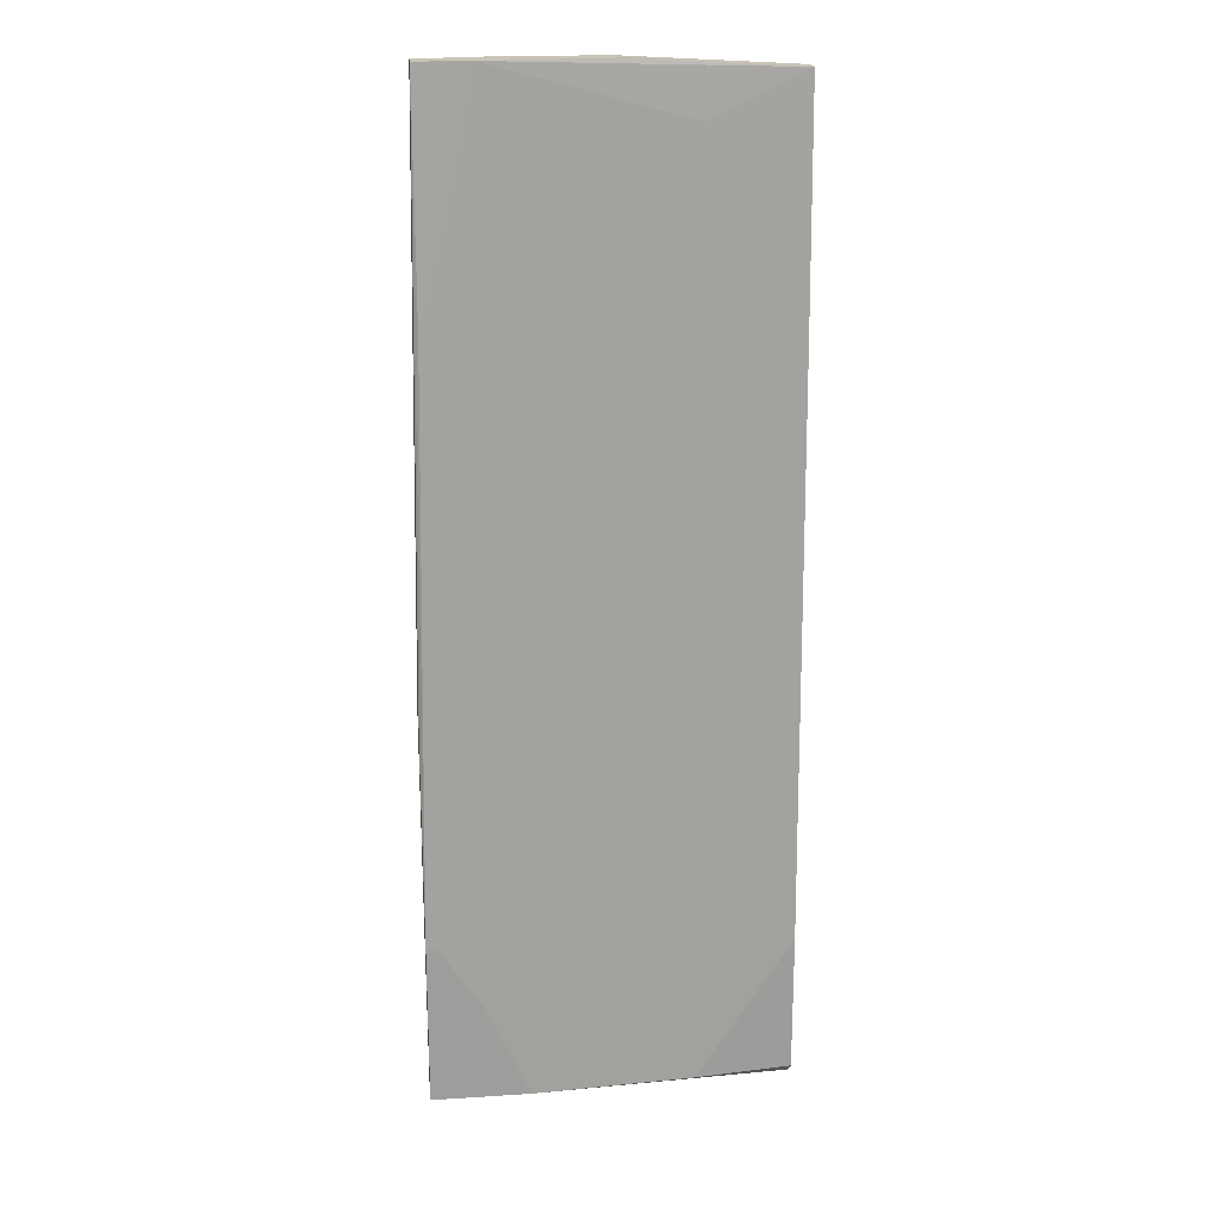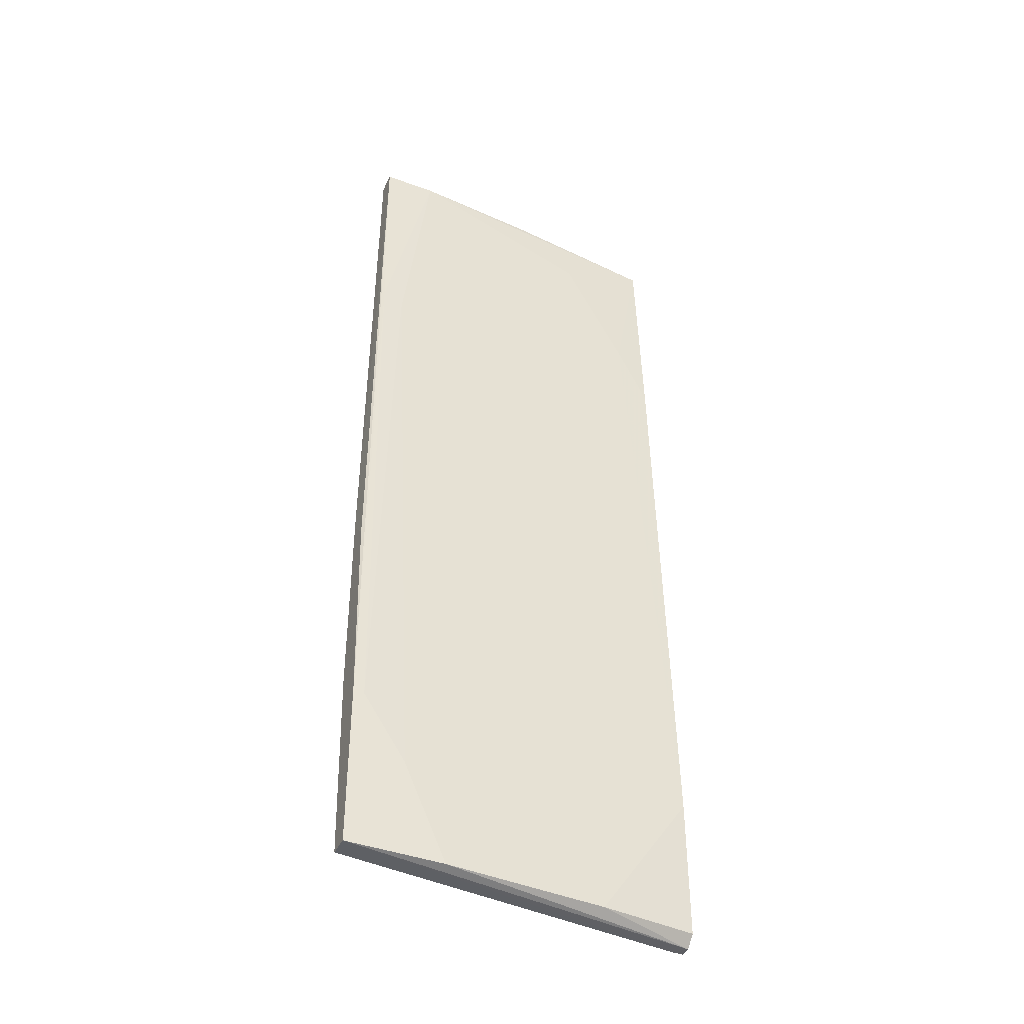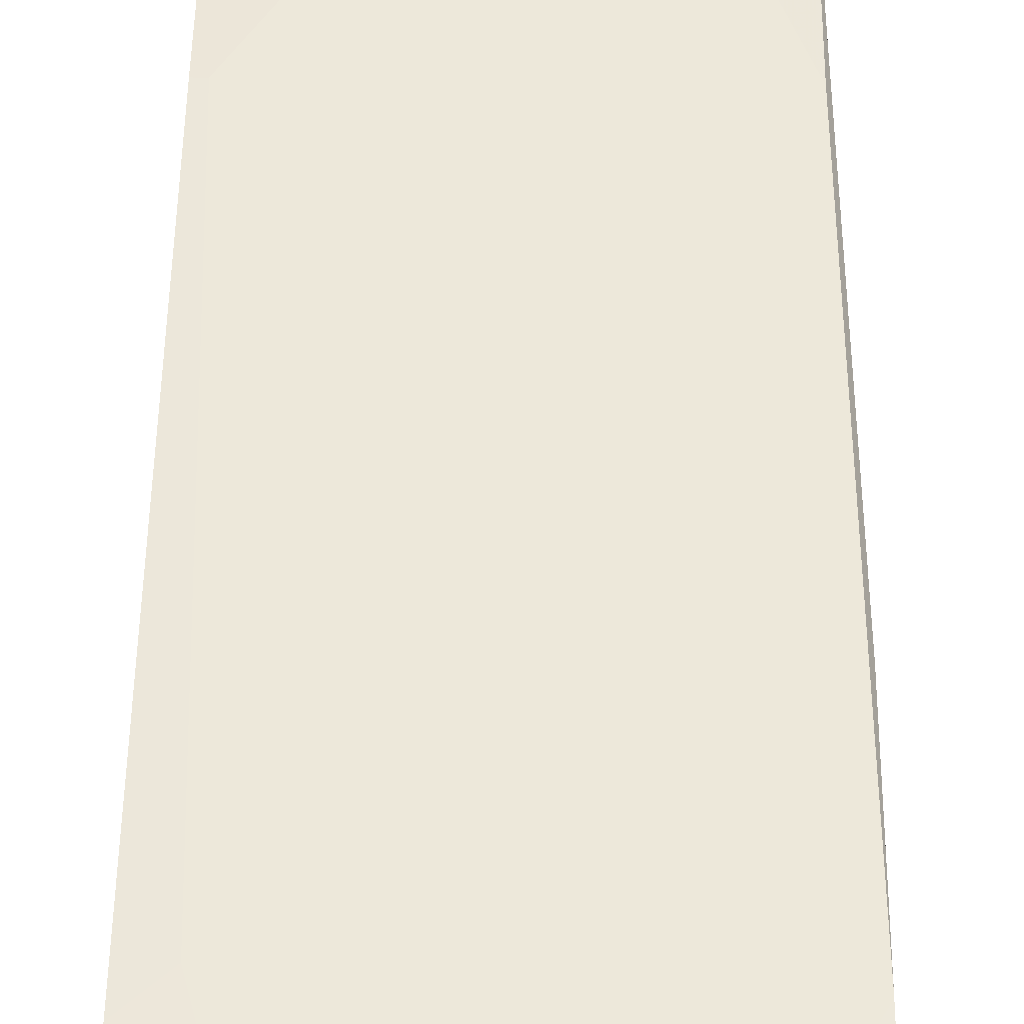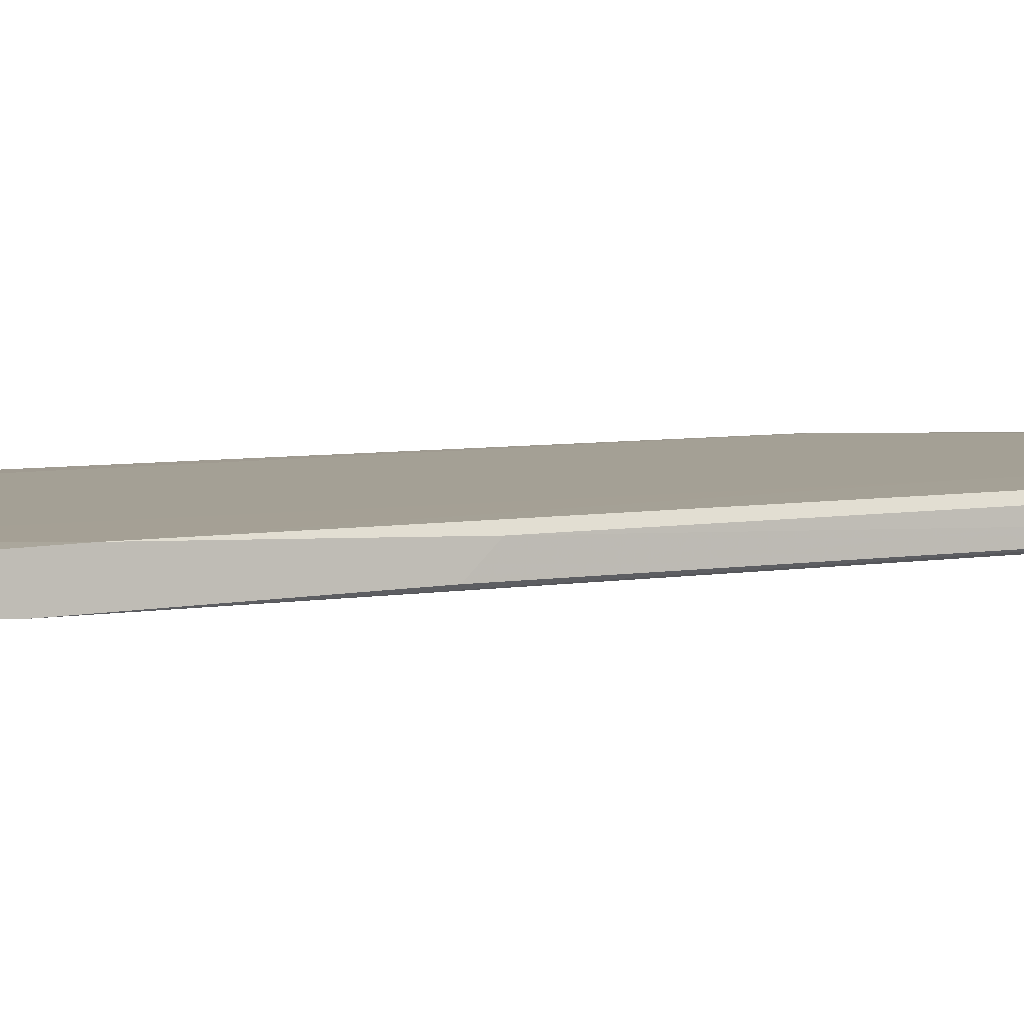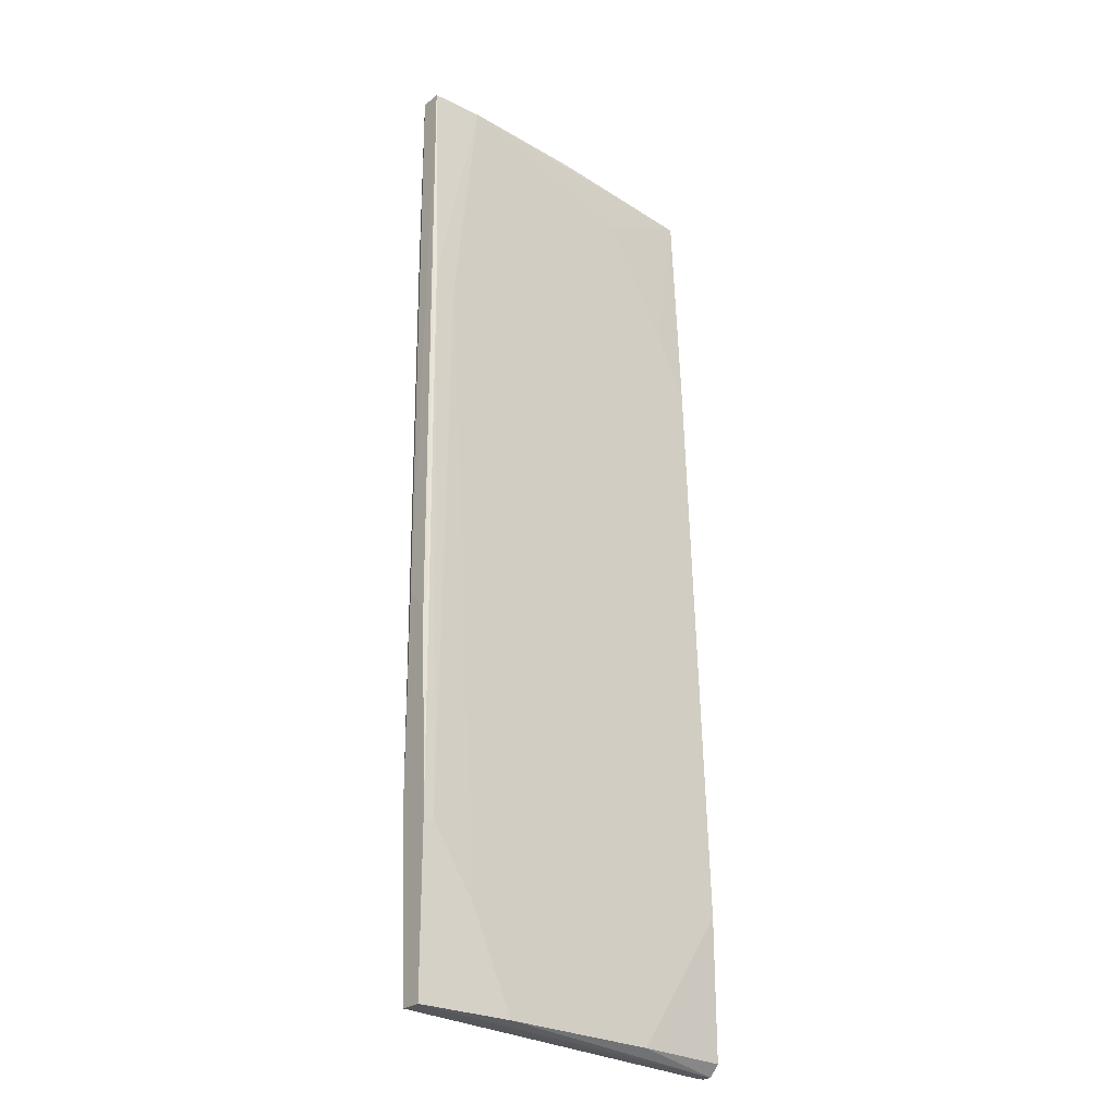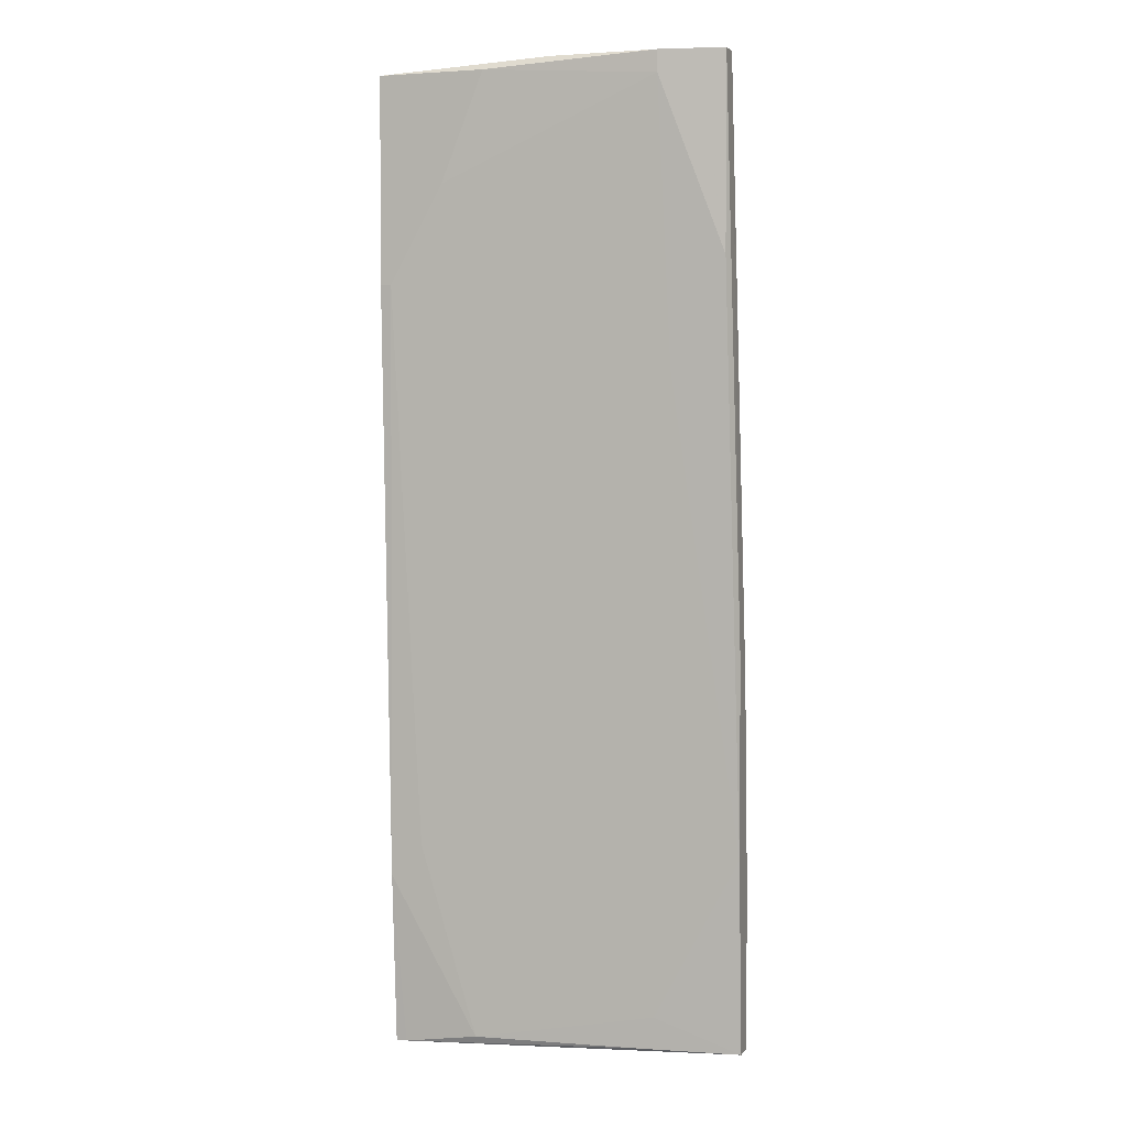
<metadata>
{"format":"obj","ext":"obj","renderer":"f3d","projection":"perspective","resolution":1024,"background":"white","views":[{"elev":19.9,"azim":-6.6,"up":"+Z"},{"elev":-41.9,"azim":-23.8,"up":"+Z"},{"elev":49.0,"azim":-179.2,"up":"+Y"},{"elev":1.5,"azim":-116.2,"up":"+Y"},{"elev":-25.9,"azim":-38.2,"up":"+Z"},{"elev":2.9,"azim":-161.7,"up":"+Z"}]}
</metadata>
<code>
v -0.1107 -0.02893 -0.08103
v -0.08451 -0.01585 0.08526
v -0.09385 -0.02145 0.08715
v -0.1219 -0.02519 0.04603
v -0.1125 -0.02332 -0.07543
v -0.07703 -0.01585 0.06657
v -0.06769 -0.01585 0.04976
v -0.06769 -0.02145 -0.08292
v -0.09572 -0.01771 0.08715
v -0.1144 -0.01771 0.0834
v -0.1144 -0.01771 0.08715
v -0.1256 -0.02332 0.08715
v -0.1256 -0.01958 0.08715
v -0.1256 -0.01958 0.0535
v -0.1256 -0.02893 -0.053
v -0.1256 -0.02519 0.04789
v -0.1163 -0.02332 0.08715
v -0.1163 -0.01958 0.03481
v -0.06581 -0.02332 -0.08292
v -0.06581 -0.01585 0.08526
v -0.06581 -0.01585 0.04976
v -0.06581 -0.01958 -0.053
v -0.06581 -0.01958 0.08526
v -0.06581 -0.02145 0.04603
v -0.06581 -0.02145 -0.08292
v -0.06581 -0.02519 -0.05673
v -0.06581 -0.02519 -0.08103
v -0.07143 -0.01958 -0.04739
v -0.07143 -0.02145 0.05723
v -0.08077 -0.02145 -0.08103
v -0.1275 -0.02332 -0.01375
v -0.1275 -0.02332 -0.04739
v -0.1275 -0.02893 -0.053
v -0.1275 -0.02893 -0.08103
v -0.1275 -0.02706 -0.01748
v -0.1275 -0.02519 -0.08103
v -0.1181 -0.02893 -0.06422
v -0.1088 -0.02332 -0.08103
v -0.08264 -0.02706 -0.08103
v -0.08264 -0.02145 0.07779
f 22 19 25
f 26 20 23
f 20 26 22
f 13 12 17
f 2 20 7
f 8 34 36
f 34 32 36
f 38 8 36
f 22 26 27
f 26 39 27
f 15 34 37
f 39 26 37
f 26 29 37
f 32 13 14
f 13 10 14
f 10 32 14
f 22 8 30
f 8 38 30
f 32 34 35
f 37 34 1
f 39 37 1
f 7 22 28
f 22 30 28
f 17 12 16
f 20 2 9
f 13 17 9
f 34 8 19
f 22 27 19
f 27 39 19
f 1 34 19
f 39 1 19
f 23 17 40
f 29 23 40
f 37 29 40
f 36 32 5
f 38 36 5
f 30 38 5
f 28 30 5
f 13 32 31
f 12 13 31
f 35 12 31
f 32 35 31
f 26 23 24
f 29 26 24
f 23 29 24
f 20 22 21
f 7 20 21
f 22 7 21
f 15 37 4
f 16 15 4
f 17 16 4
f 40 17 4
f 37 40 4
f 34 15 33
f 12 35 33
f 35 34 33
f 15 16 33
f 16 12 33
f 2 10 11
f 10 13 11
f 9 2 11
f 13 9 11
f 23 20 3
f 17 23 3
f 20 9 3
f 9 17 3
f 10 2 6
f 2 7 6
f 7 28 6
f 32 10 18
f 5 32 18
f 28 5 18
f 10 6 18
f 6 28 18
f 8 22 25
f 19 8 25

</code>
